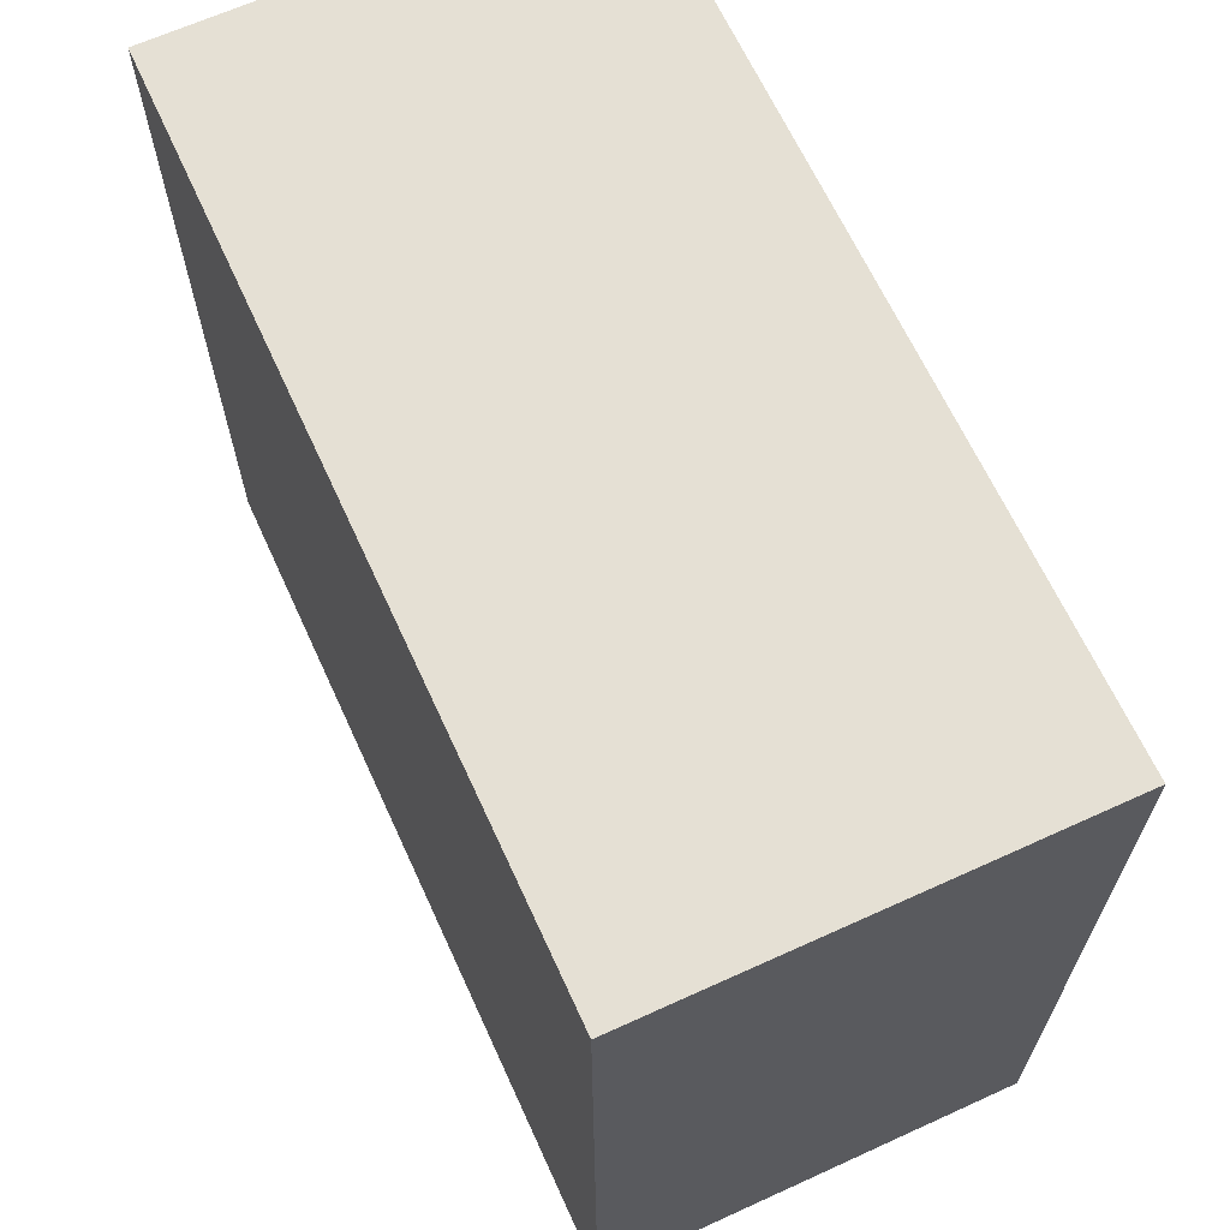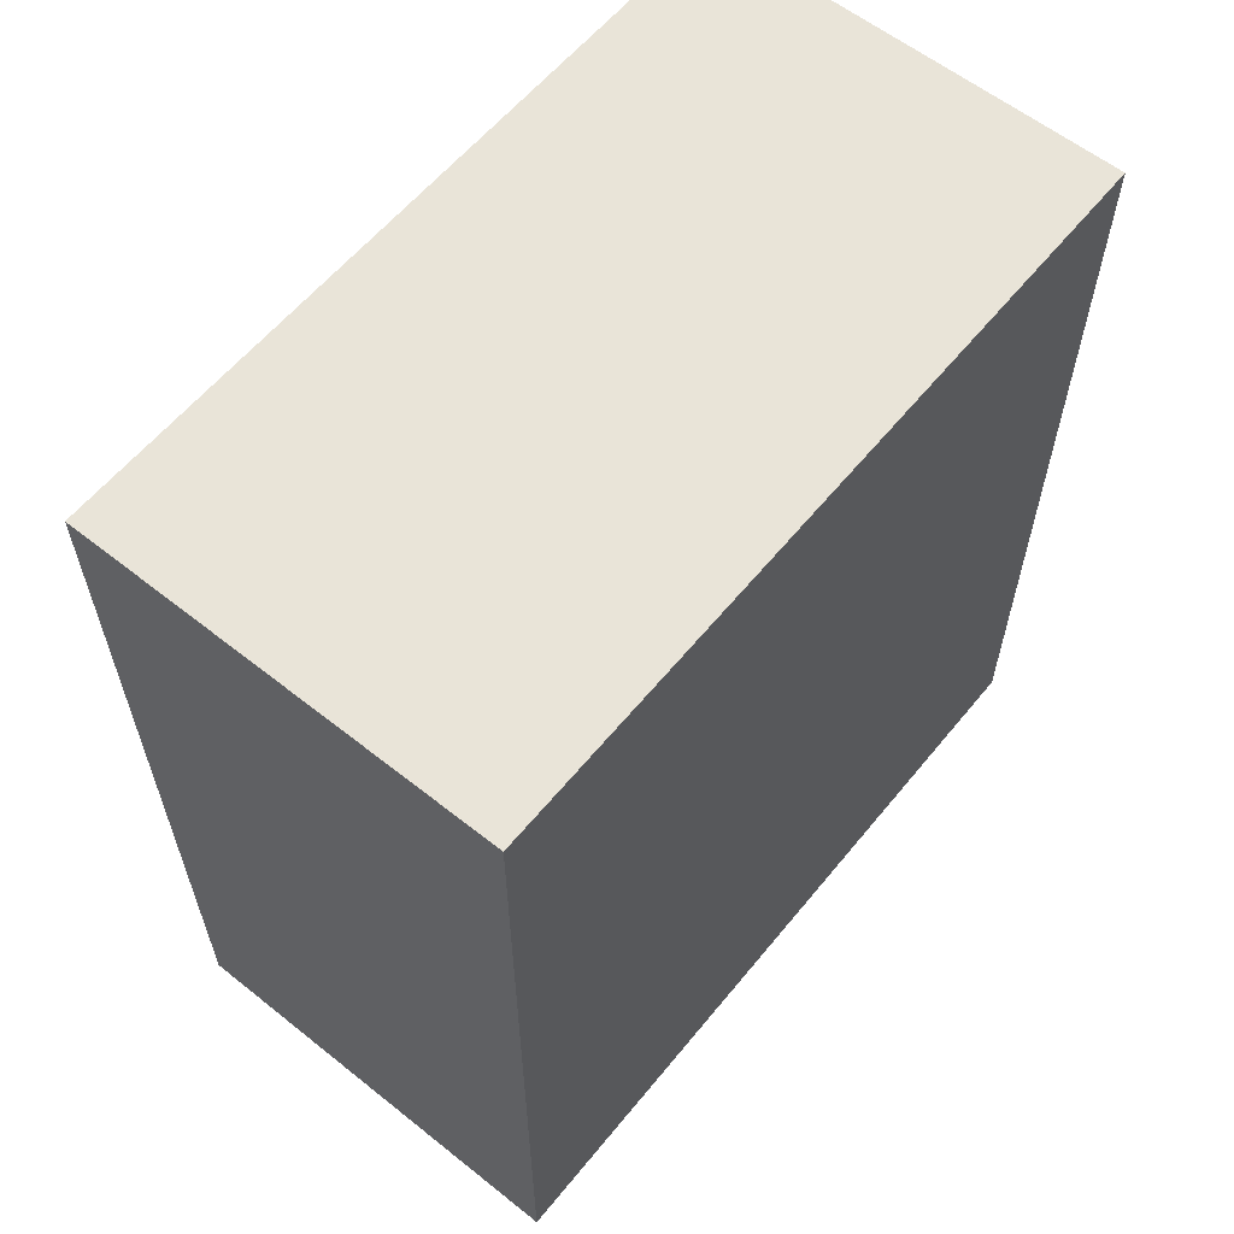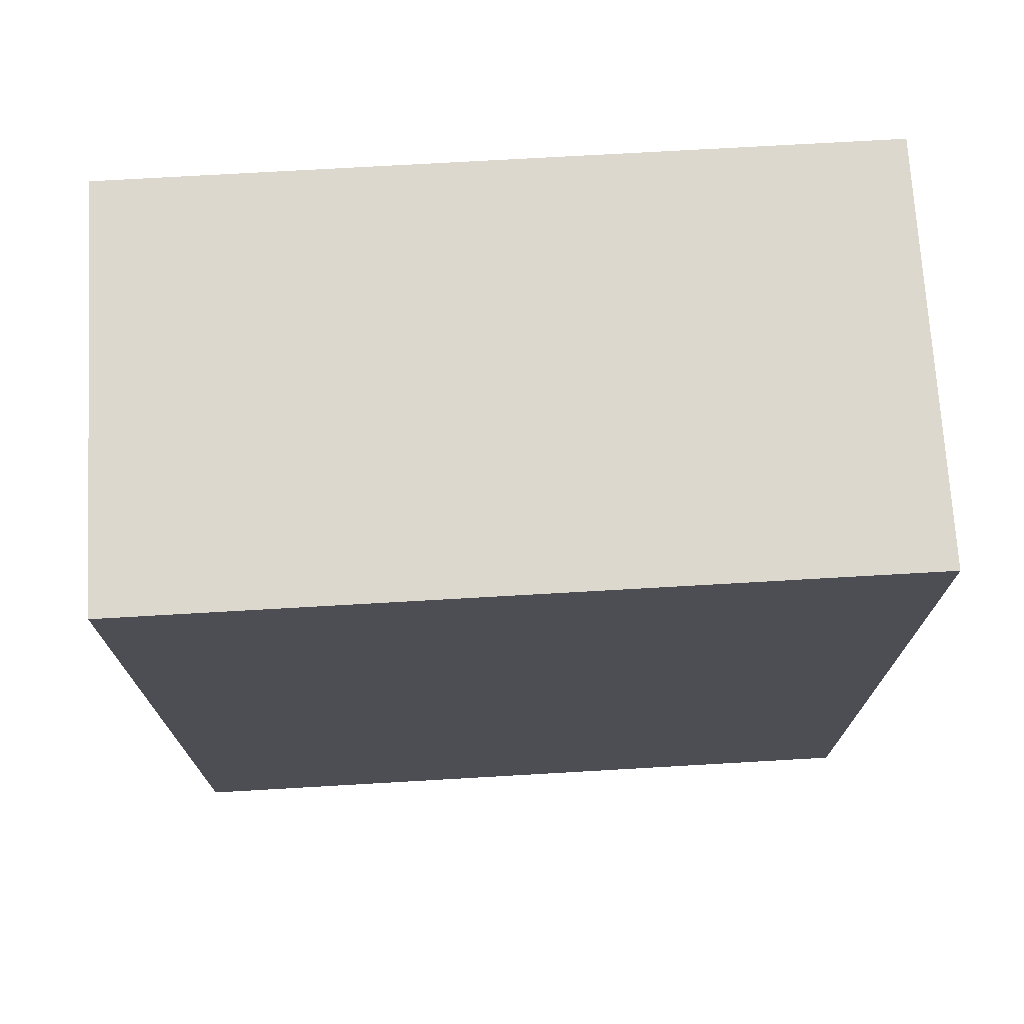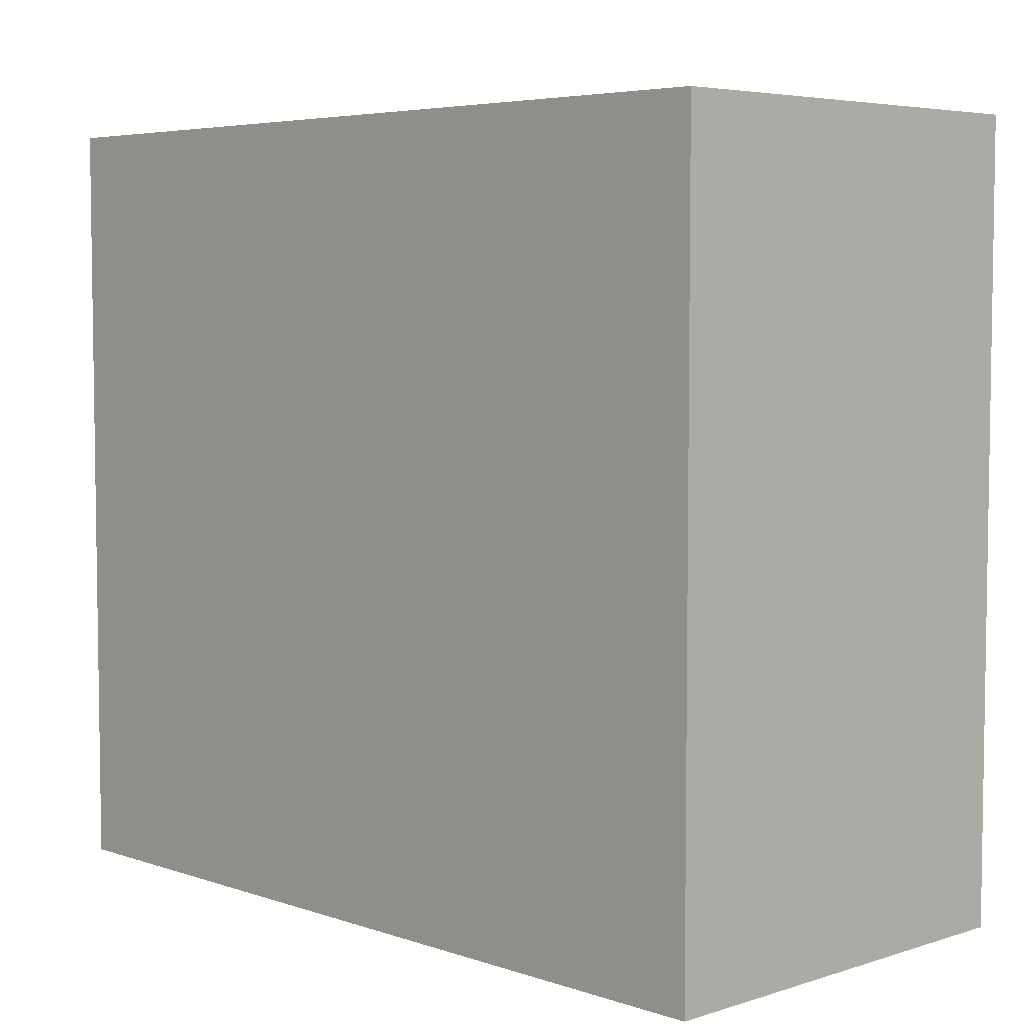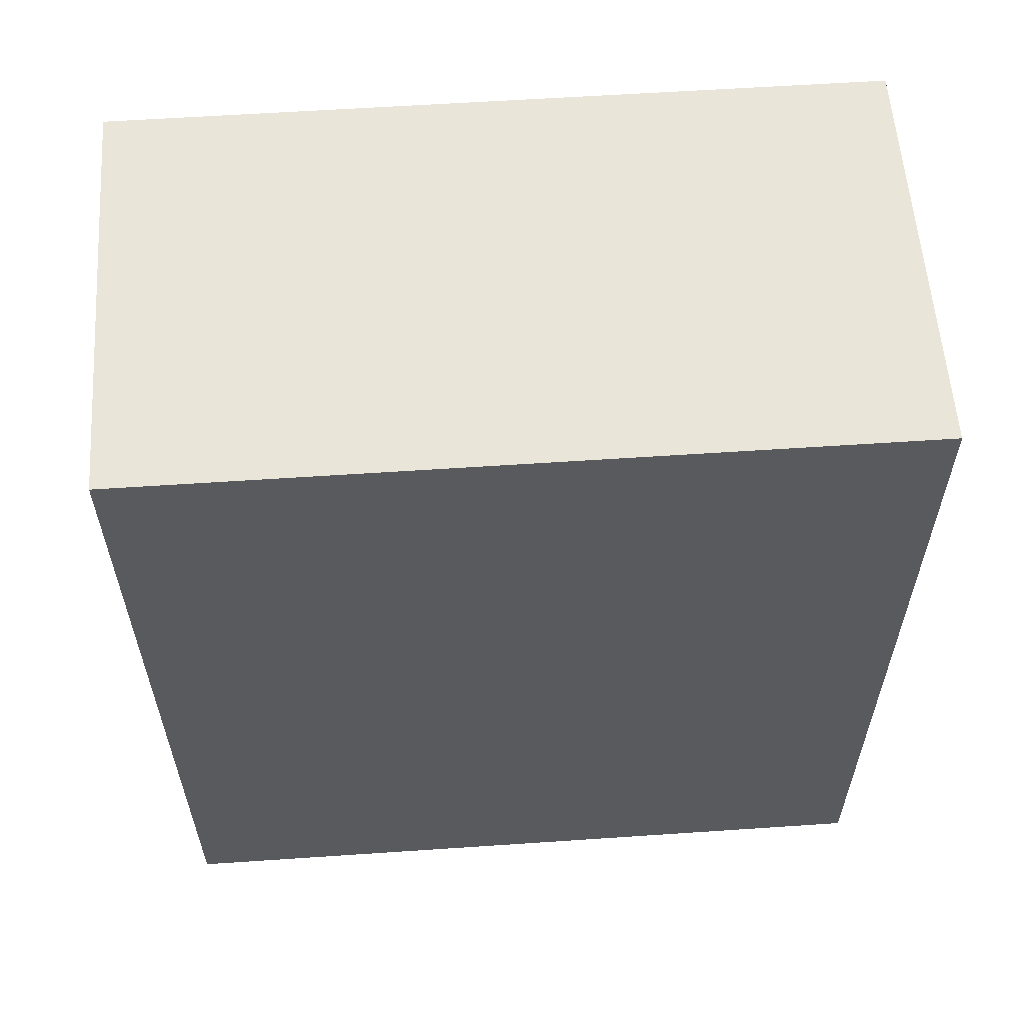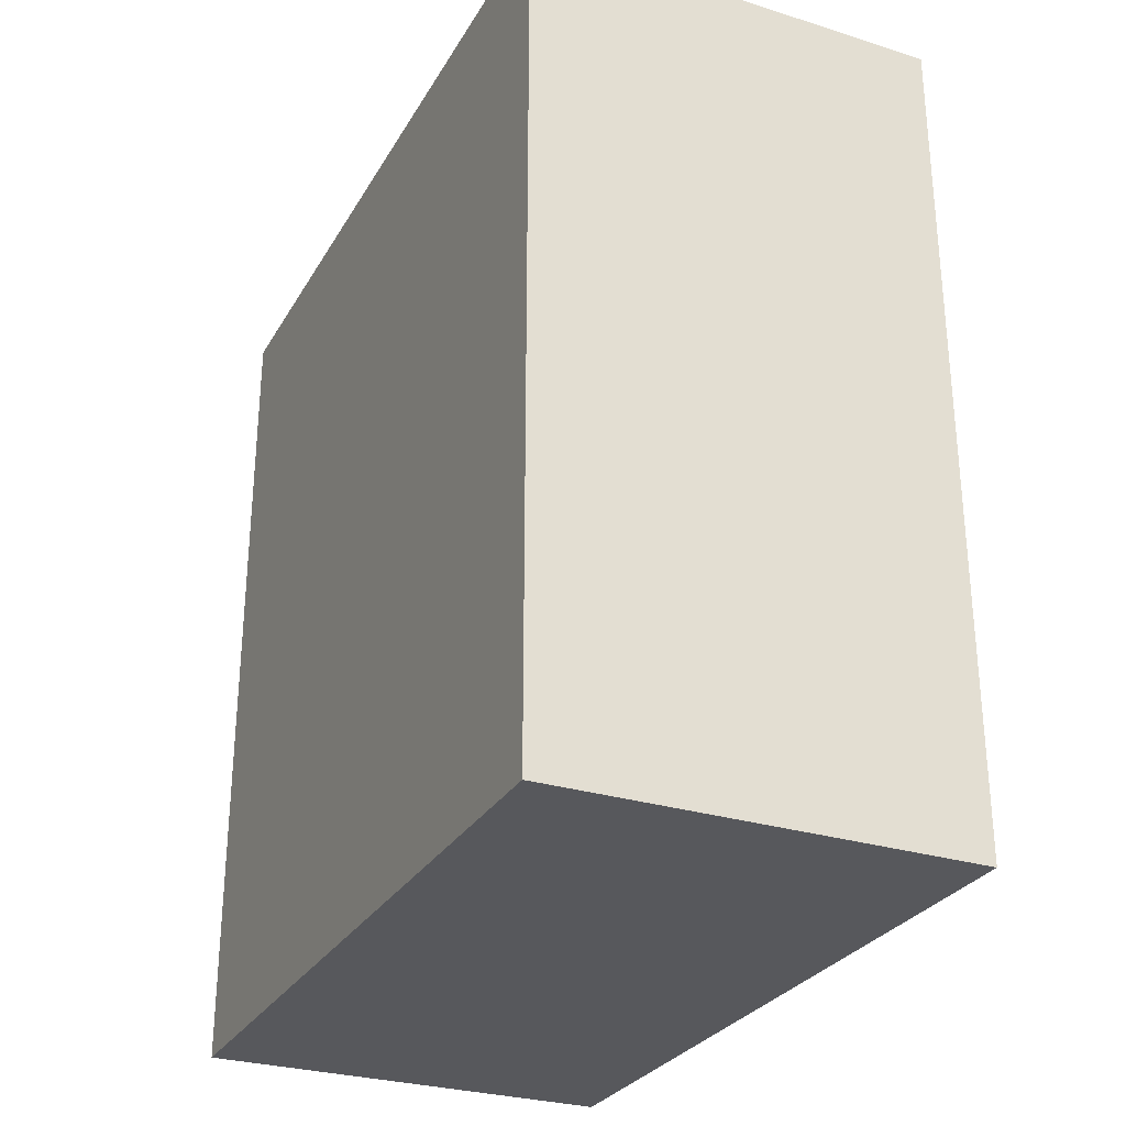
<metadata>
{"format":"obj","ext":"obj","renderer":"f3d","projection":"perspective","resolution":1024,"background":"white","views":[{"elev":65.6,"azim":-24.6,"up":"+Z"},{"elev":60.0,"azim":-140.9,"up":"+Y"},{"elev":72.4,"azim":86.7,"up":"+Y"},{"elev":5.2,"azim":136.0,"up":"+Z"},{"elev":58.5,"azim":-94.0,"up":"+Y"},{"elev":-28.8,"azim":155.1,"up":"+Y"}]}
</metadata>
<code>
v -370.1 185.6 -173
v -370.1 185.6 -209.8
v -349.9 185.6 -173
v -349.9 185.6 -209.8
v -349.9 185.6 -173
v -349.9 185.6 -209.8
v -349.9 144.9 -173
v -349.9 144.9 -209.8
v -349.9 144.9 -173
v -349.9 144.9 -209.8
v -370.1 144.9 -173
v -370.1 144.9 -209.8
v -370.1 144.9 -173
v -370.1 144.9 -209.8
v -370.1 185.6 -173
v -370.1 185.6 -209.8
v -370.1 185.6 -173
v -349.9 185.6 -173
v -349.9 144.9 -173
v -370.1 144.9 -173
v -370.1 185.6 -209.8
v -349.9 185.6 -209.8
v -349.9 144.9 -209.8
v -370.1 144.9 -209.8
f 1 3 4 2
f 5 7 8 6
f 9 11 12 10
f 13 15 16 14
f 17 20 19
f 19 18 17
f 21 23 24
f 23 21 22

</code>
